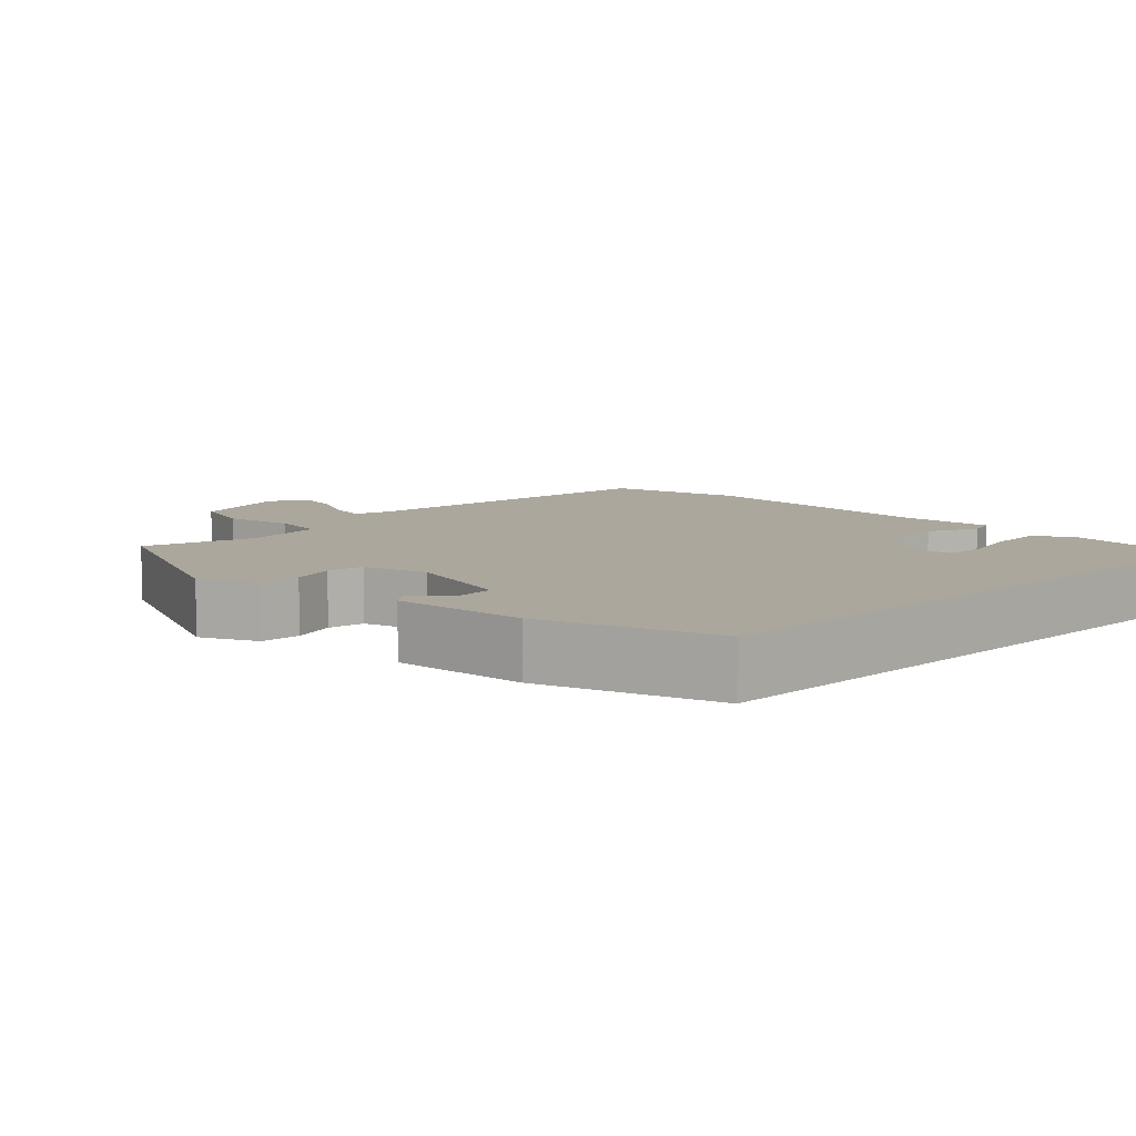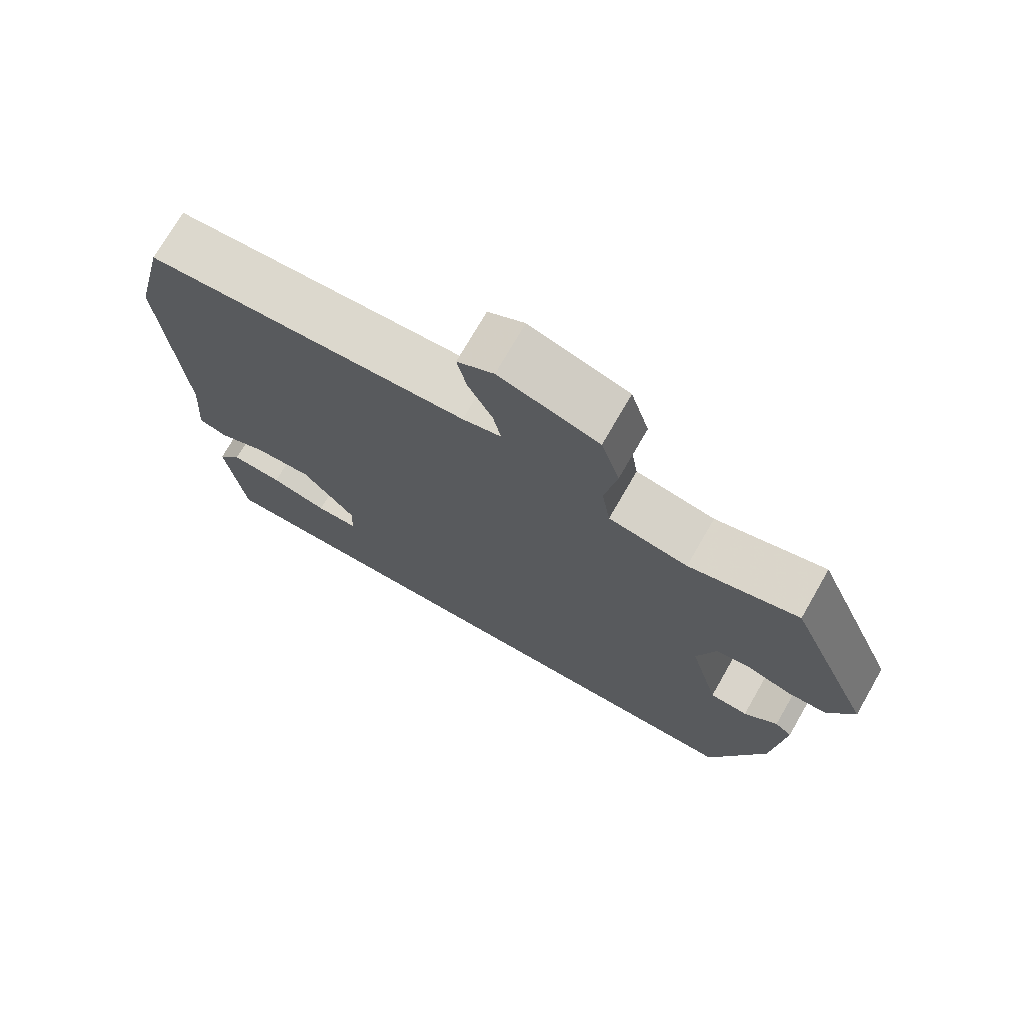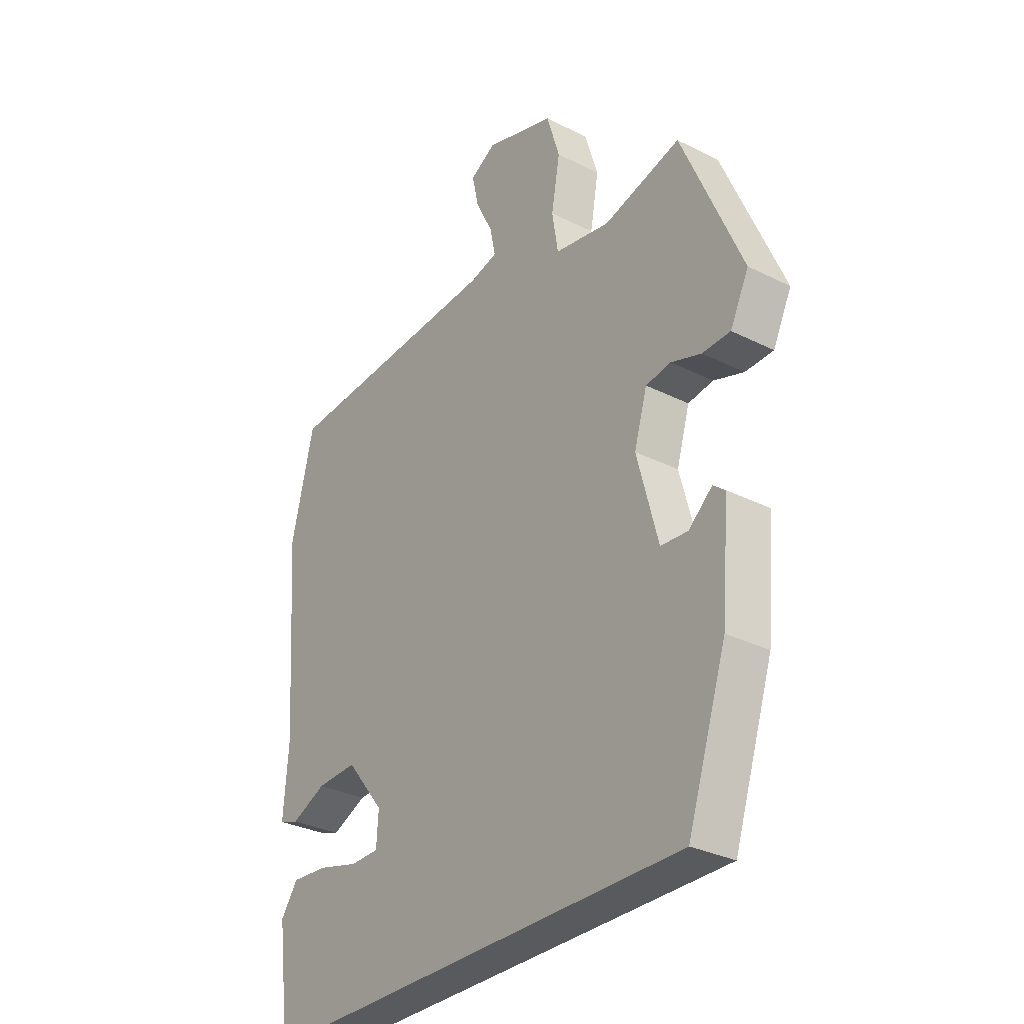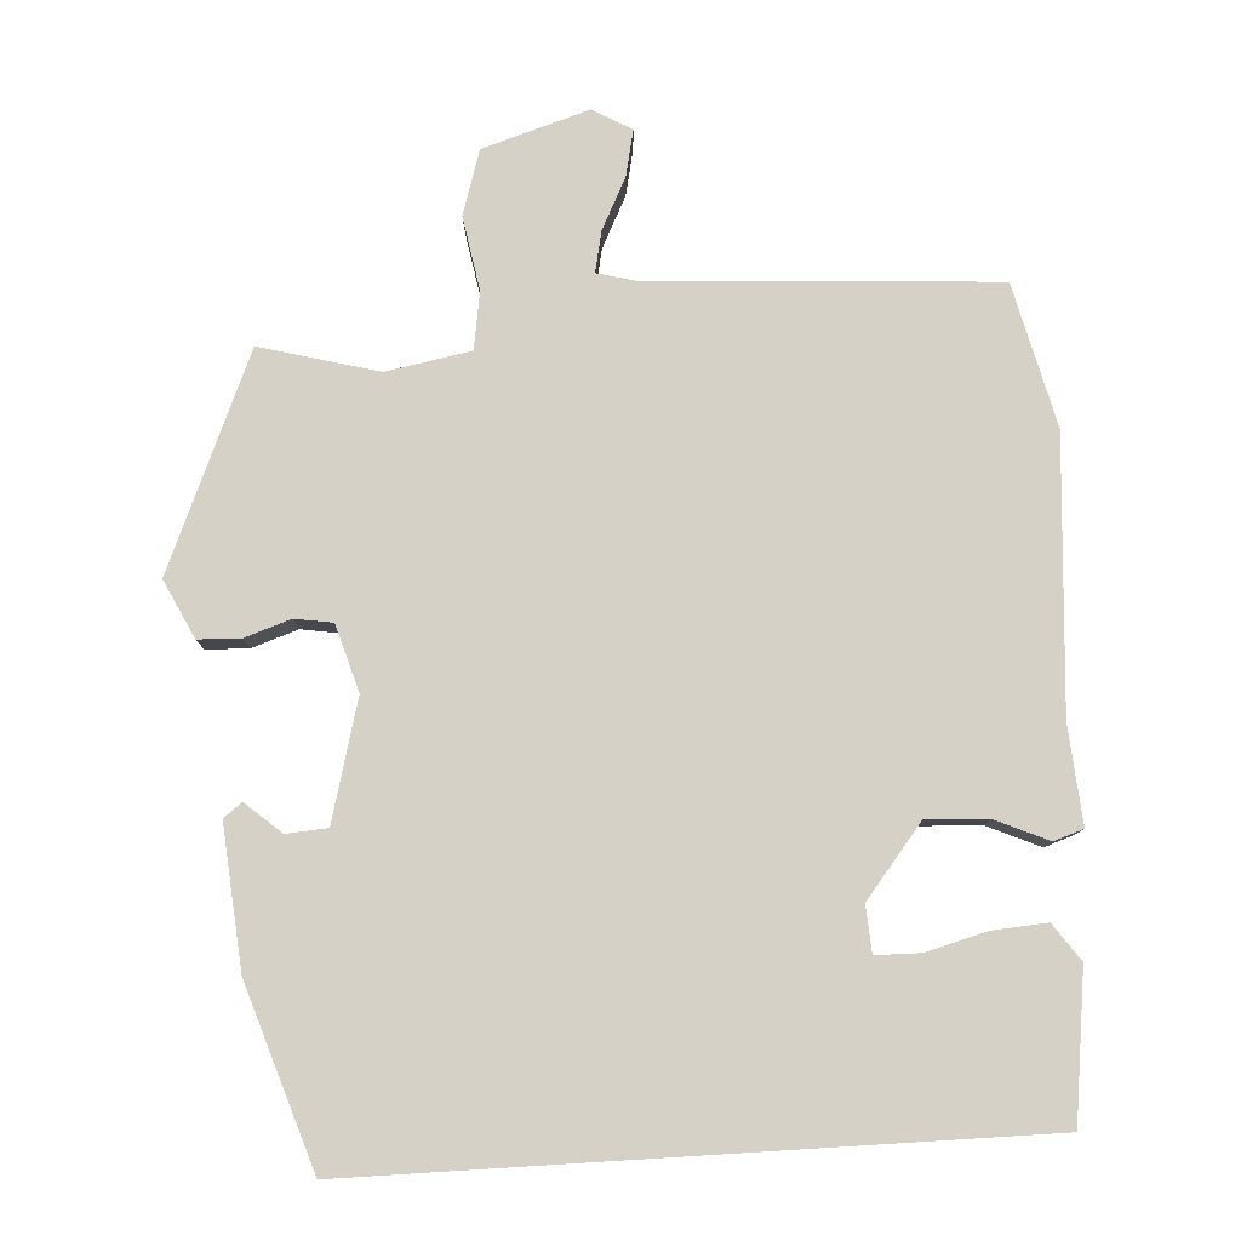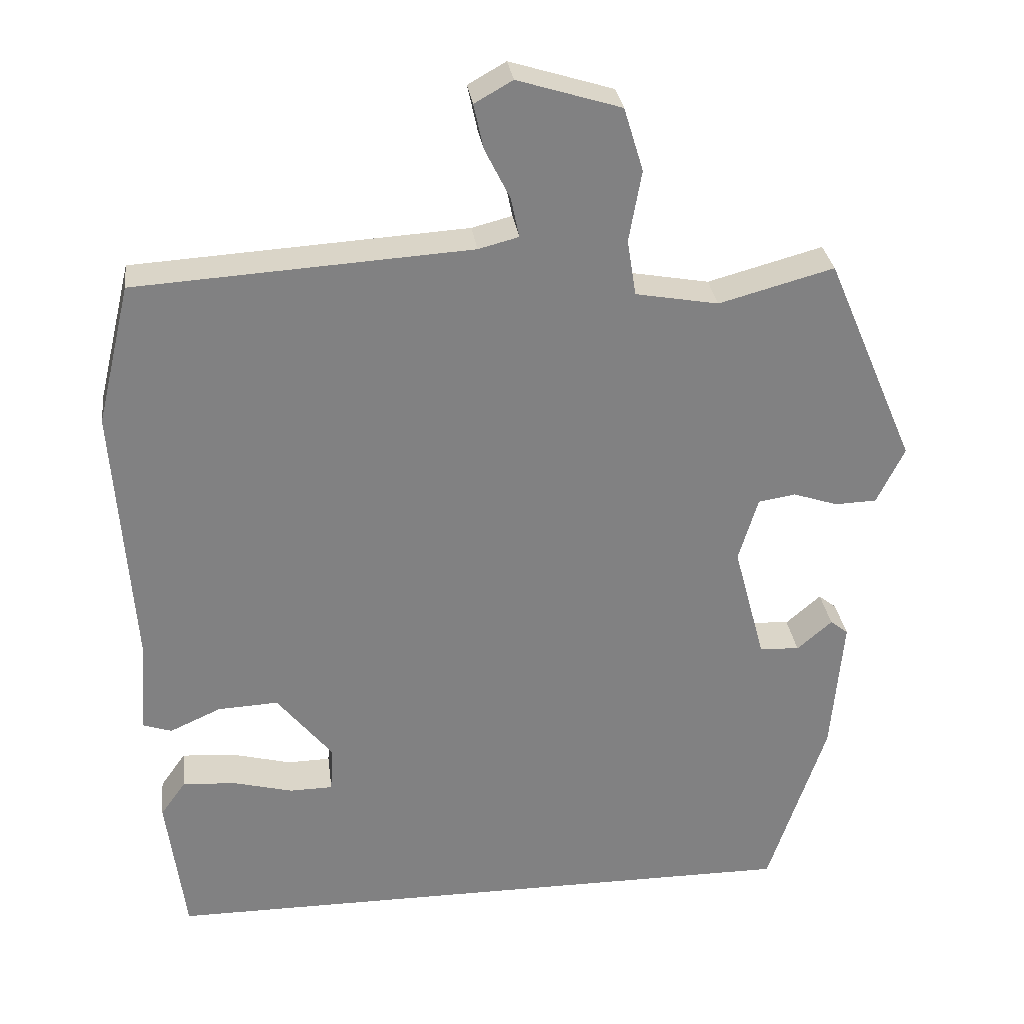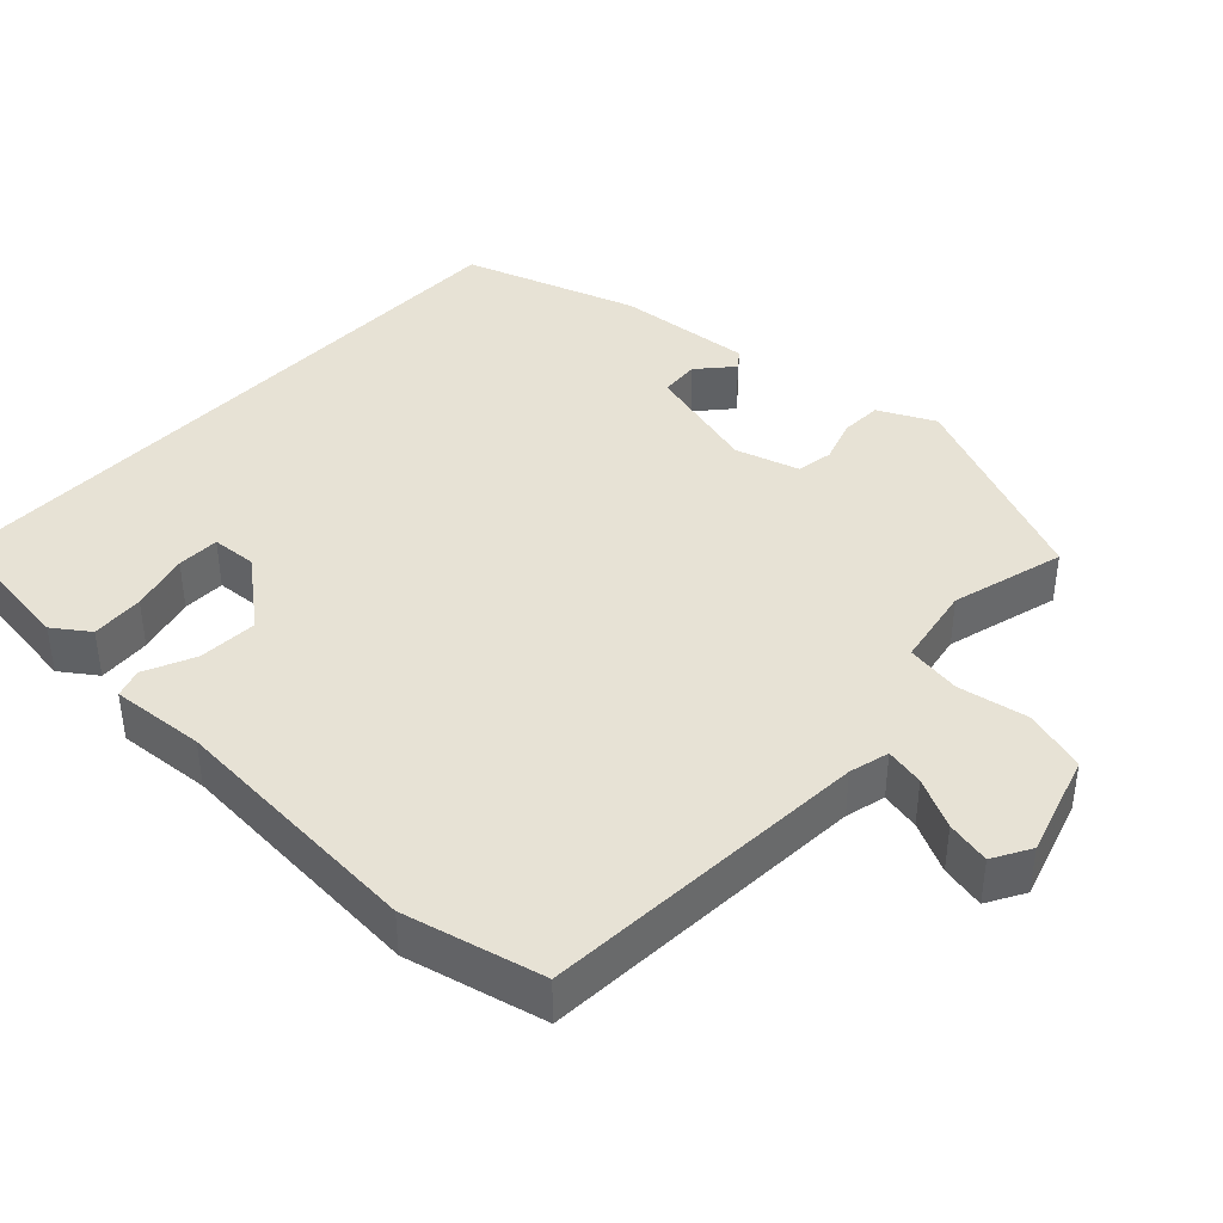
<metadata>
{"format":"obj","ext":"obj","renderer":"f3d","projection":"perspective","resolution":1024,"background":"white","views":[{"elev":8.3,"azim":135.2,"up":"+Y"},{"elev":73.3,"azim":29.9,"up":"+Z"},{"elev":-30.8,"azim":54.1,"up":"+Z"},{"elev":79.5,"azim":176.5,"up":"+Y"},{"elev":29.9,"azim":-7.3,"up":"+Z"},{"elev":40.5,"azim":-46.8,"up":"+Y"}]}
</metadata>
<code>
v 0.39 0.07 -0.5
v -0.484 0.07 -0.5
v -0.509 0.07 -0.307
v -0.475 0.07 -0.259
v -0.403 0.07 -0.264
v -0.323 0.07 -0.285
v -0.265 0.07 -0.284
v -0.261 0.07 -0.223
v -0.336 0.07 -0.13
v -0.417 0.07 -0.134
v -0.486 0.07 -0.165
v -0.525 0.07 -0.152
v -0.515 0.07 -0.024
v -0.54 0.07 0.331
v -0.495 0.07 0.519
v -0.046 0.07 0.547
v 0.008 0.07 0.561
v -0.003 0.07 0.614
v -0.037 0.07 0.682
v -0.05 0.07 0.742
v 0.001 0.07 0.771
v 0.14 0.07 0.728
v 0.166 0.07 0.643
v 0.149 0.07 0.547
v 0.161 0.07 0.472
v 0.272 0.07 0.452
v 0.426 0.07 0.494
v 0.546 0.07 0.213
v 0.509 0.07 0.137
v 0.453 0.07 0.135
v 0.393 0.07 0.155
v 0.343 0.07 0.147
v 0.317 0.07 0.06
v 0.359 0.07 -0.097
v 0.413 0.07 -0.101
v 0.46 0.07 -0.06
v 0.484 0.07 -0.079
v 0.468 0.07 -0.264
v 0.39 0 -0.5
v -0.484 0 -0.5
v -0.509 0 -0.307
v -0.475 0 -0.259
v -0.403 0 -0.264
v -0.323 0 -0.285
v -0.265 0 -0.284
v -0.261 0 -0.223
v -0.336 0 -0.13
v -0.417 0 -0.134
v -0.486 0 -0.165
v -0.525 0 -0.152
v -0.515 0 -0.024
v -0.54 0 0.331
v -0.495 0 0.519
v -0.046 0 0.547
v 0.008 0 0.561
v -0.003 0 0.614
v -0.037 0 0.682
v -0.05 0 0.742
v 0.001 0 0.771
v 0.14 0 0.728
v 0.166 0 0.643
v 0.149 0 0.547
v 0.161 0 0.472
v 0.272 0 0.452
v 0.426 0 0.494
v 0.546 0 0.213
v 0.509 0 0.137
v 0.453 0 0.135
v 0.393 0 0.155
v 0.343 0 0.147
v 0.317 0 0.06
v 0.359 0 -0.097
v 0.413 0 -0.101
v 0.46 0 -0.06
v 0.484 0 -0.079
v 0.468 0 -0.264
f 37 38 1
f 36 37 1
f 35 36 1
f 34 35 1 2
f 33 34 2
f 32 33 2
f 29 30 31
f 28 29 31
f 27 28 31
f 26 27 31
f 25 26 31 32
f 22 23 24
f 21 22 24
f 20 21 24
f 19 20 24
f 18 19 24
f 17 18 24 25
f 16 17 25 32
f 15 16 32
f 14 15 32
f 13 14 32
f 10 11 12 13
f 9 10 13 32
f 4 5 6
f 3 4 6
f 2 3 6
f 2 6 7
f 32 2 7
f 8 9 32
f 7 8 32
f 39 76 75
f 39 75 74
f 39 74 73
f 40 39 73 72
f 40 72 71
f 40 71 70
f 69 68 67
f 69 67 66
f 69 66 65
f 69 65 64
f 70 69 64 63
f 62 61 60
f 62 60 59
f 62 59 58
f 62 58 57
f 62 57 56
f 63 62 56 55
f 70 63 55 54
f 70 54 53
f 70 53 52
f 70 52 51
f 51 50 49 48
f 70 51 48 47
f 44 43 42
f 44 42 41
f 44 41 40
f 45 44 40
f 45 40 70
f 70 47 46
f 70 46 45
f 1 39 40 2
f 2 40 41 3
f 3 41 42 4
f 4 42 43 5
f 5 43 44 6
f 6 44 45 7
f 7 45 46 8
f 8 46 47 9
f 9 47 48 10
f 10 48 49 11
f 11 49 50 12
f 12 50 51 13
f 13 51 52 14
f 14 52 53 15
f 15 53 54 16
f 16 54 55 17
f 17 55 56 18
f 18 56 57 19
f 19 57 58 20
f 20 58 59 21
f 21 59 60 22
f 22 60 61 23
f 23 61 62 24
f 24 62 63 25
f 25 63 64 26
f 26 64 65 27
f 27 65 66 28
f 28 66 67 29
f 29 67 68 30
f 30 68 69 31
f 31 69 70 32
f 32 70 71 33
f 33 71 72 34
f 34 72 73 35
f 35 73 74 36
f 36 74 75 37
f 37 75 76 38
f 38 76 39 1

</code>
